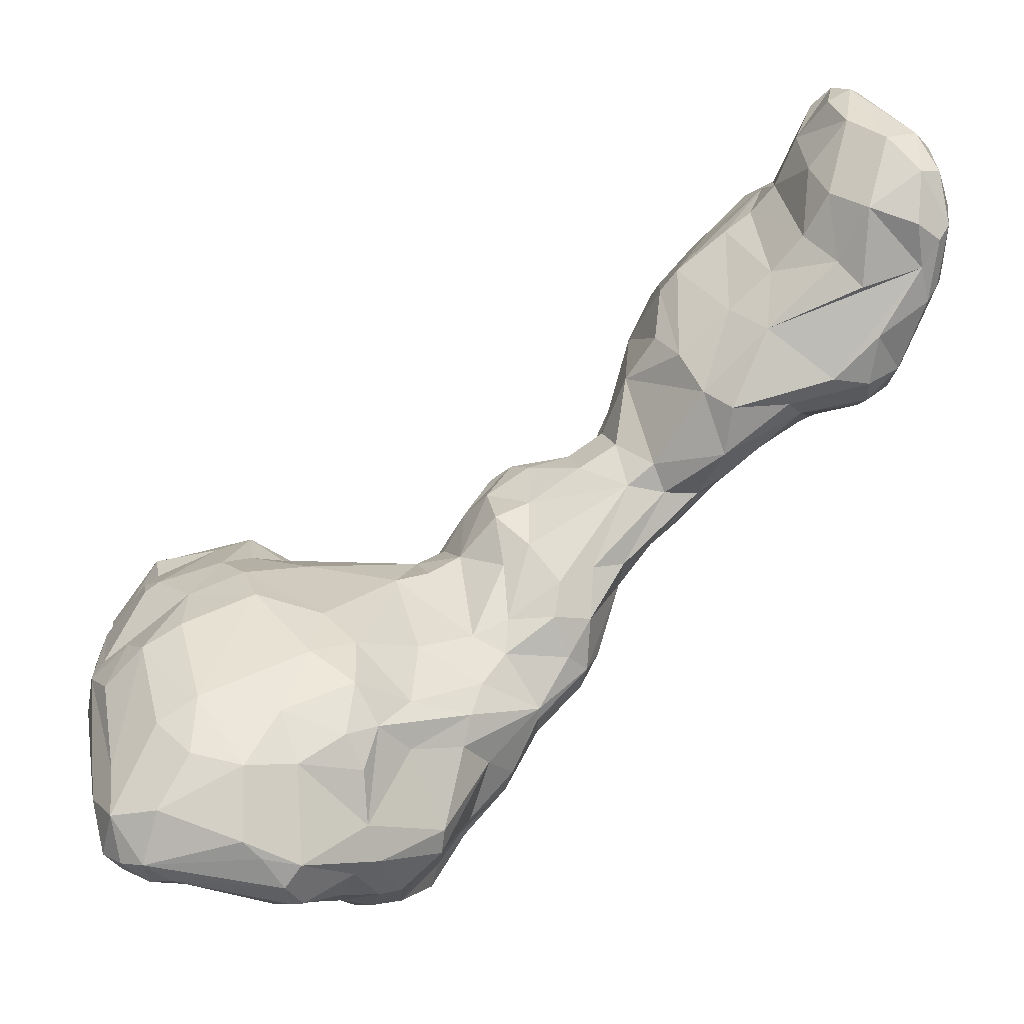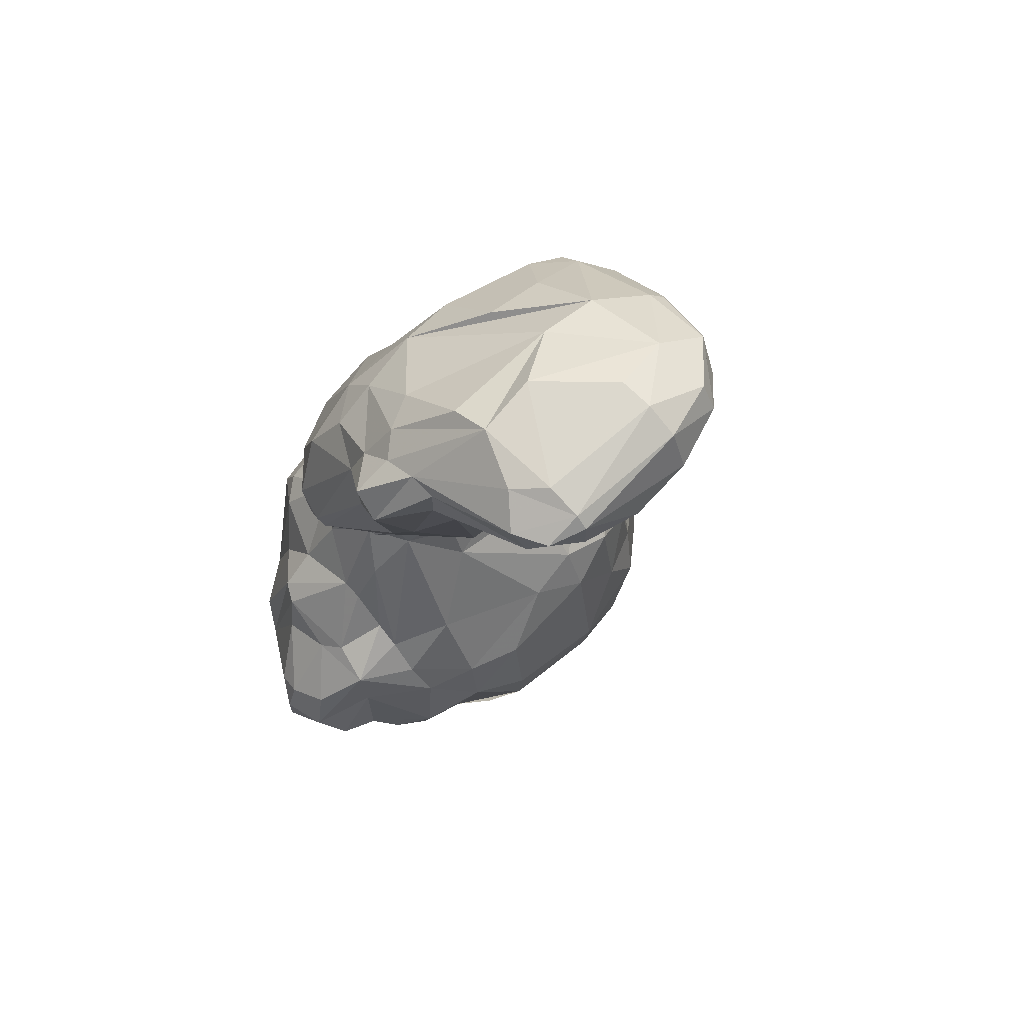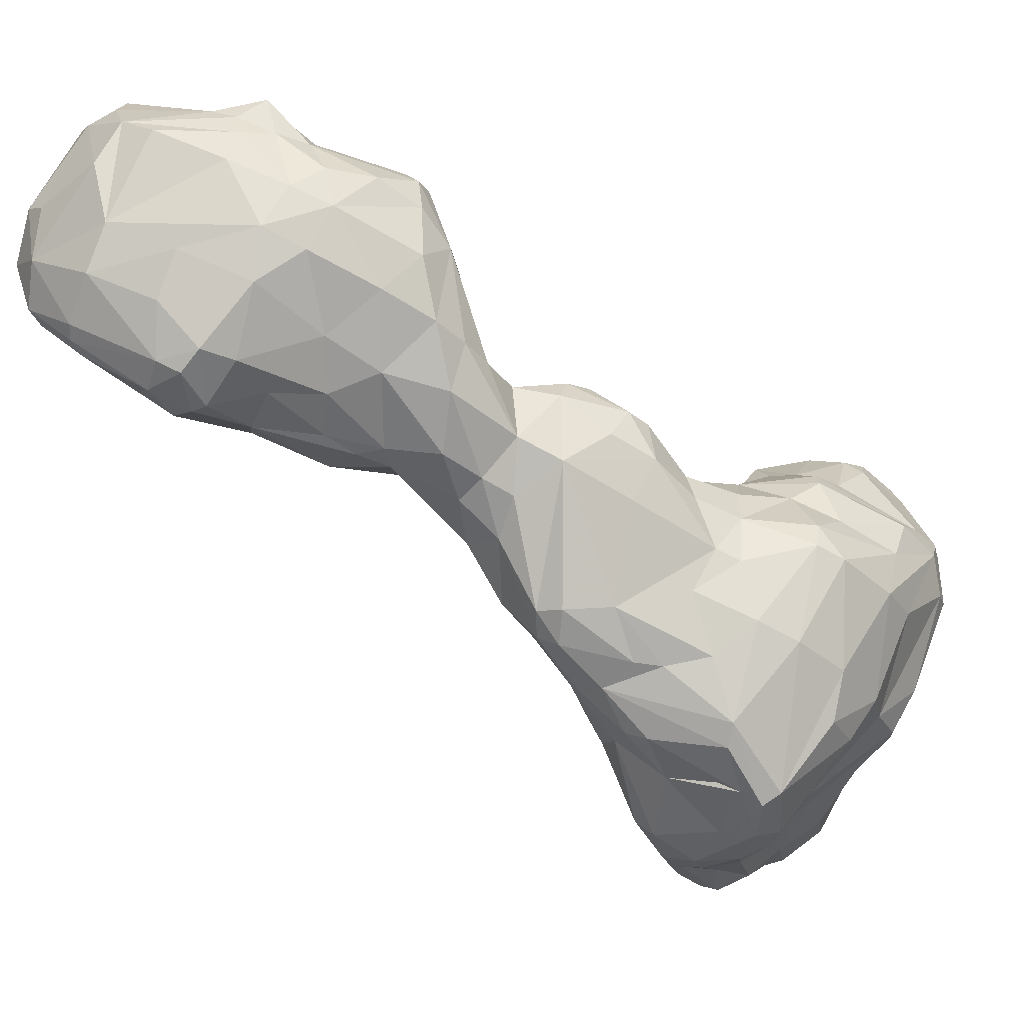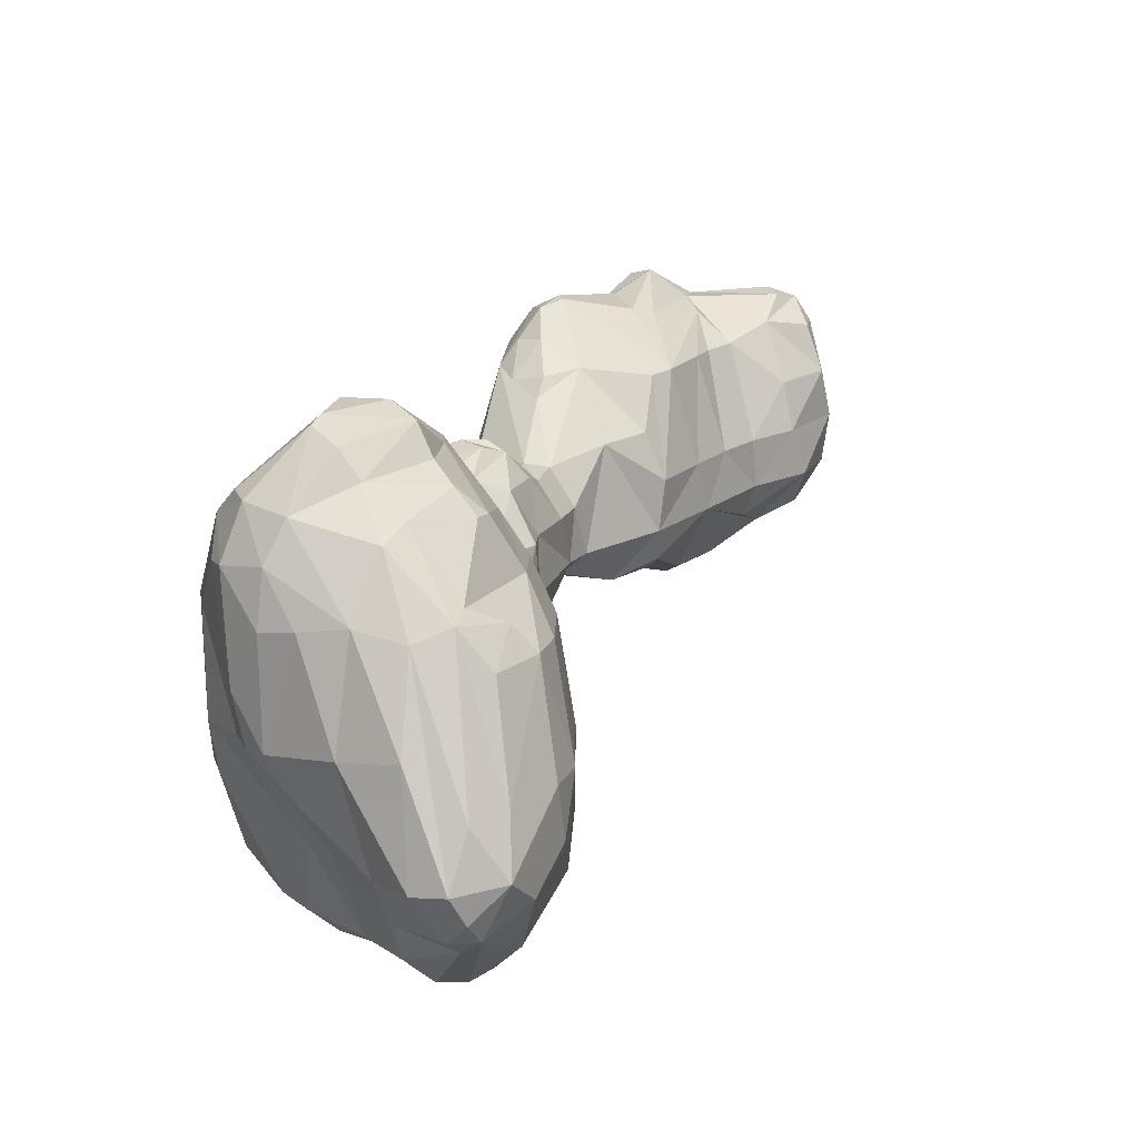
<metadata>
{"format":"obj","ext":"obj","renderer":"f3d","projection":"perspective","resolution":1024,"background":"white","views":[{"elev":-40.2,"azim":-105.9,"up":"+Y"},{"elev":30.2,"azim":-144.9,"up":"+Z"},{"elev":1.9,"azim":28.8,"up":"+Y"},{"elev":-15.3,"azim":166.4,"up":"+Y"}]}
</metadata>
<code>
v 152.6 277.7 108
v 152.3 281.2 106.4
v 152.3 280 103.8
v 153.7 282.7 101.4
v 152.2 276.9 106.3
v 153.8 281.7 108
v 154.3 287.3 102.3
v 154.8 274.6 102.9
v 156.5 277.3 100.6
v 155.1 286.2 100.7
v 154.5 273.5 106.6
v 154.7 287.6 103.2
v 155.6 277.8 110
v 156.4 287.8 104.6
v 155.8 288.9 101.5
v 155.3 273.3 108.7
v 157.5 280.8 99.57
v 154.7 274.4 109.2
v 157.9 289.6 101.9
v 158.8 285.7 99.46
v 158.6 288.8 104.2
v 155.7 281.6 109
v 157.6 288.5 100.4
v 159.2 272.9 101.9
v 160 275.9 99.73
v 159.6 271.1 104
v 160.3 284.6 108.9
v 157.3 272.1 107.9
v 159.5 271 109.2
v 164.4 288.5 101.7
v 162.1 283.4 98.69
v 161.2 287.6 106.8
v 162.8 274.3 98.06
v 159.2 273.2 110.3
v 161.1 276.7 110.8
v 158.9 272.1 109.8
v 165.2 266.5 103.4
v 164.2 282.1 97.4
v 161.8 268.5 106
v 168.1 287.9 102.7
v 163.9 286.9 106.9
v 165.6 280.9 95.73
v 166.4 274.7 109.8
v 165.7 272.3 95.56
v 165.2 266.8 106.4
v 165.9 288.5 102.6
v 162.1 280.3 109.9
v 165.1 287.5 100
v 164.3 269.6 97.99
v 166.2 270.6 109.7
v 164.7 268.6 108.7
v 167.2 267.1 107
v 168.4 289 98.96
v 167.9 265.6 100.8
v 168.7 264.9 96.51
v 164.7 285.8 98.77
v 169.1 269.9 92.56
v 167.9 269.7 109.2
v 169.1 266.5 94.38
v 169.4 289.3 100.8
v 169.1 284.7 105.4
v 168.3 267.5 106.7
v 169.1 284.2 95.61
v 170.3 277.7 91.72
v 168.9 266 102.2
v 171 284 94.78
v 169.3 271.4 109
v 168.6 278.6 92.63
v 168.7 286.7 104.1
v 171 273 91.36
v 171.5 268.4 103.9
v 170.8 286.7 101.8
v 167.3 278.3 108.9
v 172.4 286 99.85
v 174.4 271.4 89.98
v 173.3 281.7 92.79
v 173.6 265.4 99.85
v 174.8 284.1 101.5
v 173.5 282.8 104
v 171.6 286.3 97.78
v 171.1 270.6 107.1
v 172.6 279.9 106.3
v 172.5 276 107
v 175.2 263.8 92.31
v 175.5 272.4 102.7
v 172.1 263.2 96.93
v 176 277.5 90.98
v 176.7 266.4 89.79
v 177.3 264.5 97.81
v 176.8 262.5 93.63
v 175.2 264.1 98.24
v 178.6 269.2 89.33
v 175.1 278.3 104.4
v 176.9 263.2 96.39
v 174.9 268.3 101.5
v 176.7 283.7 93.24
v 176.9 284.2 93.99
v 178.6 280.1 92.6
v 178.3 264.7 87.27
v 180.3 257.6 91.34
v 178.4 282.9 93.39
v 179.3 275.6 101.3
v 180.1 256.5 88.78
v 177.6 283.5 99.09
v 179.2 274.9 91.01
v 178.6 283.6 95.14
v 181.3 264.1 96.5
v 179.9 280.6 94.3
v 176.2 281.4 102.6
v 178.7 276.6 91.07
v 180.6 258.1 83.84
v 176.8 262.5 90.68
v 178.7 269.8 100.4
v 181.2 278.7 95.01
v 180.7 276.8 92.83
v 180.7 255 86.29
v 180.1 267.3 86.91
v 180 281.5 96.96
v 180.7 262.4 83.93
v 182 253.1 89.1
v 180.9 278 98.44
v 181 268.7 88.24
v 181.4 266.6 84.02
v 181.5 261 81.41
v 180.6 269.3 89.07
v 181.2 260.8 93.9
v 181.9 273.4 98.37
v 183.2 270.6 93.32
v 181.5 243.1 71.03
v 182 245.6 67.75
v 182.9 269.5 90.79
v 182.7 240.5 73.13
v 183.3 264.7 81.2
v 182.5 240.3 65.98
v 182.8 272 95.85
v 182.2 256.9 82.27
v 183.1 262.4 93.99
v 181.9 252.6 86.23
v 183.3 257.9 91.88
v 184.2 251.6 63.73
v 184 249.2 76.21
v 182.6 268.5 97.45
v 183.2 268.1 83.14
v 183.1 250.1 68.69
v 183.5 243.7 75.66
v 184.5 269 83.6
v 183.9 241.4 60.18
v 182.3 239 70.72
v 183.3 236.6 67.59
v 183.3 252.7 82.94
v 184.4 247.1 81.26
v 183.3 268.9 89.95
v 184 250.6 87.93
v 183.5 235.9 63.79
v 182.2 247.2 71.12
v 184.7 259.1 79.47
v 184.2 251.2 80.42
v 186.1 231.3 64.56
v 185.5 239.7 57.67
v 184.2 250.1 83.01
v 184.6 244.2 80.49
v 185.5 248.8 58.68
v 184.5 236.9 60.1
v 184.7 240.3 76.04
v 186.3 264.8 80.16
v 183.7 237.2 72.43
v 185.7 257.8 77.24
v 186.2 247 86.23
v 186.1 255 62.99
v 185.8 242.1 80.27
v 185.7 256.5 74.71
v 185.3 250.8 89.77
v 186.8 230.5 68.94
v 185.1 265.4 92.42
v 187.1 252.8 59.13
v 185.8 252.8 90.85
v 188.2 236.3 79.58
v 188.7 233.5 55.5
v 184.8 261.1 92.33
v 186.3 234.4 73.44
v 185.1 267.9 81.97
v 188.1 262.3 79.04
v 188.9 237.6 55.18
v 187.1 246.6 86.33
v 186.4 268.8 83.46
v 185.5 269.2 85.44
v 187 247.1 56.17
v 186.8 257.3 68.06
v 186.7 233.2 58.47
v 186.2 268.3 87.84
v 186.8 230.6 66.11
v 187.8 253 90.56
v 188 260.4 76.82
v 189.8 267.2 83.85
v 188.3 232.9 74.93
v 190.4 262.1 77.84
v 189.1 247.1 86.92
v 188.4 257.5 61.61
v 188.5 229.6 68.18
v 192 248.9 53.93
v 188.1 242.7 82.83
v 189.8 230.6 58.27
v 187.1 250.3 89.78
v 190.2 243.7 85.26
v 189.9 259.9 66.5
v 190 245.3 54.09
v 189 258.9 63.96
v 190.7 230.2 60.42
v 189 248.6 55.26
v 189.1 231.9 73.21
v 187.8 263.6 90.41
v 190.3 261.6 73.93
v 191.6 249 86.77
v 189.9 255.7 57.1
v 190.4 229.5 69
v 190.5 262.6 78.6
v 191.9 231.9 72.91
v 189.9 235.4 79.79
v 190.7 255.1 56.22
v 189.7 265.6 86.65
v 190.5 266.2 82.14
v 192.2 261.4 70.9
v 191.7 261.3 61.54
v 192.2 257 56.26
v 192.3 232.6 55.64
v 192.3 233.2 77.41
v 190.4 229.8 69.91
v 192.4 262.4 79.55
v 191.3 262.6 64.07
v 190.9 260.5 68.2
v 191.5 236.5 54.37
v 191 231.2 56.83
v 195 261 75.77
v 192.1 263.7 84.15
v 193.2 261.6 71.83
v 192.2 240.2 82.49
v 190.8 253.1 88.09
v 192 243.3 85.21
v 193.1 258.9 57.34
v 192.7 230.8 68.18
v 191.4 260.8 86.59
v 191.7 230.5 59.12
v 192.6 247.7 53.23
v 192.1 232.5 75.72
v 196 240 81.73
v 194.9 235.9 79
v 193.9 260.8 81.13
v 194 232.5 65.19
v 197.8 260.6 72.36
v 194.3 232.8 57.33
v 197.8 256.3 54.84
v 193.5 262.2 66.1
v 195.4 234.6 70.26
v 195.4 262.3 65.62
v 195.3 254 54.16
v 195.2 246.5 53.5
v 194.8 263.4 61.28
v 193.5 248.8 85.66
v 194.3 261.2 57.19
v 195.3 239.8 54.69
v 195.8 234.3 61.08
v 196.4 259.3 78.46
v 195.2 233.5 75.94
v 195 254.2 83.86
v 197.7 263.2 61.04
v 195.6 262.7 58.38
v 195.8 257.2 81.69
v 197.3 236.7 67
v 197.8 235.8 78.72
v 194.1 232.8 73.3
v 197.7 242.9 83.74
v 196.7 252.3 53.76
v 198.3 247.6 54.73
v 197.7 239.4 81.46
v 196.6 249.5 83.95
v 198.6 240.5 57.91
v 197.5 234.7 75.14
v 199.3 258.4 54.81
v 199.8 238.9 63.66
v 198.3 262.3 68.62
v 199.4 238.5 81.44
v 197.4 256.3 80.75
v 198.6 262.9 59.04
v 199.2 252 81.88
v 202 254.1 55.42
v 198.2 244.8 83.94
v 202.1 241.6 62.17
v 200 260.9 56.66
v 201.2 247.6 56.46
v 198.8 235.8 76.53
v 200.7 239.4 80.86
v 199.1 261.7 69.8
v 199.1 261.5 65.79
v 199.4 262.4 61.2
v 202.9 242.2 63.86
v 198.3 237.7 69.54
v 204 257.9 61.58
v 200.7 260 55.99
v 201.7 257.3 76.64
v 204.6 256.7 59.11
v 201.1 258.7 75.08
v 203.2 251.4 56.48
v 204.1 258.4 64.59
v 201.7 250.5 80.07
v 199.6 238.5 71.96
v 204.3 255.6 57.59
v 201.2 258.9 70.79
v 203.1 243.8 67.24
v 203.3 242.7 73.9
v 203.2 247.8 58.03
v 204.4 245.5 71.47
v 203.3 244.4 77.28
v 204.4 256.4 67.43
v 203.4 256.2 75.33
v 203.8 248.2 76.53
v 204.1 245.4 62.28
v 205.2 253.5 70.81
v 205.5 251.8 67.44
v 205.4 256 61.41
v 205.4 252 59.09
v 205.7 252.8 60.78
g foo
f 195 180 173
f 177 180 195
f 173 191 199
f 195 173 210
f 218 177 195
f 227 173 199
f 210 173 227
f 226 218 195
f 227 199 215
f 217 210 227
f 244 210 217
f 226 195 244
f 195 210 244
f 246 218 226
f 240 227 215
f 240 217 227
f 270 244 217
f 270 263 244
f 226 244 263
f 166 148 149
f 132 148 166
f 149 154 158
f 166 149 180
f 164 132 180
f 170 164 177
f 154 189 158
f 149 158 173
f 180 149 173
f 132 166 180
f 177 164 180
f 201 170 177
f 173 158 191
f 191 158 202
f 218 201 177
f 238 204 236
f 199 191 202
f 236 201 218
f 204 201 236
f 199 202 208
f 208 202 242
f 199 208 215
f 236 218 246
f 245 238 236
f 240 215 208
f 248 240 208
f 270 240 248
f 217 240 270
f 274 236 246
f 245 236 274
f 253 270 248
f 246 226 269
f 277 263 270
f 269 226 263
f 274 246 269
f 269 263 277
f 274 269 281
f 290 269 277
f 281 269 290
f 129 134 148
f 132 129 148
f 145 129 132
f 153 168 172
f 148 134 149
f 161 145 132
f 151 145 161
f 168 151 161
f 151 168 160
f 153 160 168
f 134 154 149
f 161 132 164
f 203 172 184
f 161 164 170
f 201 168 170
f 168 161 170
f 172 168 184
f 184 168 204
f 168 201 204
f 203 184 197
f 163 178 189
f 154 163 189
f 197 184 204
f 213 203 197
f 158 189 202
f 213 197 258
f 189 178 202
f 197 204 238
f 202 178 232
f 225 232 178
f 242 202 232
f 197 238 271
f 286 197 271
f 258 197 286
f 225 242 232
f 225 250 242
f 248 242 250
f 208 242 248
f 238 245 274
f 271 238 274
f 261 248 250
f 268 248 261
f 268 253 248
f 270 253 268
f 296 270 268
f 270 296 277
f 286 271 281
f 271 274 281
f 296 305 277
f 291 286 281
f 305 290 277
f 290 291 281
f 309 290 305
f 309 291 290
f 29 28 39
f 36 29 51
f 28 37 39
f 51 29 39
f 51 39 45
f 50 36 51
f 45 39 37
f 45 37 54
f 51 45 52
f 58 51 52
f 50 51 58
f 52 45 65
f 45 54 65
f 62 52 65
f 58 52 62
f 100 103 120
f 120 103 116
f 139 100 120
f 116 150 138
f 120 116 138
f 120 138 153
f 139 120 172
f 129 155 130
f 120 153 172
f 176 139 172
f 129 130 134
f 155 129 145
f 155 145 141
f 157 160 150
f 138 150 160
f 153 138 160
f 147 134 130
f 145 151 141
f 157 141 151
f 151 160 157
f 134 147 154
f 176 172 203
f 147 159 163
f 163 154 147
f 192 176 203
f 237 192 213
f 192 203 213
f 159 183 178
f 159 178 163
f 258 237 213
f 178 183 231
f 275 237 258
f 231 225 178
f 275 258 286
f 284 275 286
f 276 261 250
f 279 261 276
f 268 261 279
f 295 268 279
f 296 268 295
f 315 291 312
f 291 309 312
f 18 1 5
f 5 8 11
f 1 18 13
f 16 5 11
f 18 5 16
f 34 13 18
f 28 11 8
f 16 11 28
f 36 18 16
f 29 16 28
f 29 36 16
f 34 18 36
f 24 26 8
f 28 8 26
f 35 13 34
f 35 34 50
f 26 24 49
f 50 34 36
f 28 26 49
f 43 35 50
f 28 49 37
f 43 50 67
f 49 59 55
f 37 49 55
f 67 50 58
f 54 37 55
f 67 58 62
f 62 81 67
f 86 54 55
f 65 54 86
f 71 65 77
f 62 65 71
f 81 62 71
f 55 59 86
f 77 65 91
f 65 86 91
f 95 71 77
f 86 59 84
f 90 86 84
f 89 95 77
f 94 86 90
f 91 86 94
f 84 112 90
f 89 91 94
f 77 91 89
f 94 90 100
f 89 94 126
f 90 112 103
f 100 90 103
f 94 100 126
f 107 89 126
f 111 116 112
f 112 116 103
f 107 126 137
f 116 111 150
f 111 136 150
f 139 126 100
f 137 126 139
f 179 137 139
f 144 140 130
f 155 144 130
f 136 157 150
f 179 139 176
f 171 155 141
f 171 141 157
f 130 140 147
f 211 179 176
f 211 176 192
f 187 159 147
f 211 192 237
f 183 159 187
f 267 237 275
f 264 267 275
f 256 225 231
f 256 260 225
f 284 264 275
f 260 250 225
f 250 260 276
f 304 284 286
f 276 287 279
f 304 286 291
f 279 287 295
f 304 291 315
f 308 296 295
f 305 296 311
f 296 308 311
f 309 305 311
f 309 311 312
f 311 315 312
f 3 5 2
f 2 5 1
f 6 2 1
f 5 3 8
f 8 3 9
f 13 6 1
f 22 6 13
f 27 22 13
f 25 24 9
f 9 24 8
f 47 13 35
f 47 27 13
f 33 24 25
f 24 33 49
f 44 49 33
f 73 35 43
f 73 43 67
f 59 44 57
f 44 59 49
f 73 67 83
f 75 59 57
f 81 83 67
f 85 81 95
f 81 71 95
f 85 83 81
f 59 75 84
f 75 88 84
f 85 95 113
f 88 99 112
f 112 84 88
f 113 89 107
f 95 89 113
f 142 113 107
f 112 119 111
f 112 99 119
f 124 111 119
f 124 136 111
f 174 142 137
f 137 142 107
f 137 179 174
f 136 124 156
f 156 167 157
f 156 157 136
f 174 179 211
f 171 144 155
f 167 171 157
f 140 162 147
f 162 187 147
f 241 211 237
f 206 183 187
f 237 267 241
f 183 206 243
f 243 231 183
f 243 256 231
f 267 264 282
f 282 264 284
f 299 284 304
f 289 287 276
f 287 289 310
f 287 316 295
f 295 316 308
f 308 318 311
f 317 315 311
f 7 4 3
f 2 7 3
f 12 7 2
f 2 6 12
f 14 6 22
f 3 4 9
f 27 14 22
f 9 4 17
f 17 25 9
f 44 33 42
f 82 35 73
f 47 35 82
f 68 57 44
f 83 82 73
f 75 57 70
f 83 93 82
f 85 93 83
f 75 92 88
f 102 93 85
f 102 85 113
f 117 99 88
f 117 88 92
f 125 117 92
f 127 113 142
f 127 102 113
f 123 99 117
f 122 117 125
f 142 135 127
f 119 99 123
f 124 119 133
f 123 133 119
f 128 135 174
f 135 142 174
f 152 131 128
f 128 174 152
f 133 156 124
f 152 174 190
f 165 156 133
f 182 156 165
f 174 211 190
f 169 140 144
f 169 144 188
f 188 144 171
f 167 156 193
f 193 156 182
f 220 190 211
f 162 140 175
f 169 175 140
f 193 188 171
f 193 171 167
f 196 193 182
f 187 162 175
f 211 234 220
f 200 209 187
f 200 187 175
f 234 211 241
f 206 187 209
f 247 228 234
f 243 206 209
f 241 267 234
f 234 267 247
f 200 243 209
f 267 262 247
f 267 282 262
f 299 262 282
f 273 260 256
f 284 299 282
f 276 260 273
f 273 289 276
f 304 314 299
f 315 317 314
f 315 314 304
f 287 310 316
f 316 321 308
f 321 318 308
f 318 317 311
f 10 4 7
f 6 14 12
f 20 17 4
f 20 4 10
f 32 14 27
f 31 25 17
f 31 17 20
f 47 32 27
f 41 32 47
f 38 25 31
f 38 33 25
f 33 38 42
f 61 41 47
f 82 61 47
f 44 42 68
f 79 61 82
f 64 57 68
f 57 64 70
f 82 109 79
f 87 70 64
f 93 109 82
f 75 70 87
f 92 75 87
f 109 93 102
f 105 92 87
f 102 121 109
f 105 125 92
f 114 125 105
f 128 125 114
f 102 127 121
f 131 125 128
f 135 128 114
f 127 135 114
f 123 117 143
f 143 117 146
f 146 117 122
f 133 123 143
f 152 186 122
f 152 122 125
f 131 152 125
f 186 146 122
f 181 165 143
f 165 133 143
f 185 181 143
f 185 143 146
f 186 185 146
f 190 186 152
f 194 186 190
f 216 165 181
f 194 221 185
f 221 181 185
f 194 185 186
f 216 182 165
f 221 216 181
f 220 194 190
f 214 175 198
f 198 175 169
f 207 198 169
f 207 169 188
f 205 207 188
f 205 188 193
f 196 182 216
f 212 230 205
f 212 205 193
f 196 212 193
f 234 221 194
f 220 234 194
f 200 175 214
f 222 230 212
f 228 216 221
f 234 228 221
f 219 200 214
f 235 222 212
f 235 212 196
f 233 235 196
f 228 233 216
f 233 196 216
f 247 233 228
f 255 200 219
f 233 249 235
f 262 233 247
f 243 200 255
f 272 243 255
f 262 249 233
f 256 243 272
f 301 249 262
f 249 301 307
f 299 301 262
f 272 273 256
f 301 299 314
f 289 273 302
f 313 307 301
f 310 289 302
f 314 313 301
f 313 317 319
f 317 313 314
f 310 302 320
f 321 319 318
f 317 318 319
f 310 320 316
f 316 320 321
f 15 10 7
f 7 12 15
f 19 15 12
f 23 20 15
f 20 10 15
f 23 15 19
f 14 21 12
f 12 21 19
f 30 48 23
f 30 23 19
f 14 32 21
f 48 31 23
f 31 20 23
f 46 30 19
f 46 19 21
f 32 46 21
f 56 31 48
f 69 40 32
f 40 46 32
f 41 69 32
f 56 38 31
f 69 41 61
f 42 38 56
f 63 56 48
f 68 42 56
f 63 68 56
f 72 40 69
f 66 68 63
f 69 79 72
f 69 61 79
f 76 68 66
f 72 78 74
f 78 72 79
f 76 64 68
f 109 78 79
f 87 64 76
f 104 74 78
f 78 109 104
f 98 110 87
f 105 87 110
f 109 118 104
f 115 110 98
f 115 98 108
f 109 121 118
f 105 110 115
f 114 115 108
f 121 114 118
f 115 114 105
f 121 127 114
f 198 207 229
f 229 207 205
f 223 214 198
f 223 198 229
f 229 205 230
f 219 214 224
f 239 224 214
f 239 214 223
f 252 229 230
f 222 252 230
f 252 222 235
f 219 224 255
f 251 224 239
f 251 255 224
f 280 254 252
f 280 252 235
f 292 280 235
f 235 249 292
f 293 254 280
f 272 255 251
f 292 249 307
f 285 272 251
f 292 297 280
f 297 293 280
f 273 272 285
f 303 297 292
f 307 303 292
f 285 302 273
f 307 313 303
f 306 302 285
f 297 303 300
f 306 300 319
f 319 300 303
f 303 313 319
f 306 320 302
f 321 320 319
f 320 306 319
f 63 48 53
f 53 48 30
f 53 30 46
f 60 53 46
f 60 46 40
f 80 66 53
f 74 80 53
f 74 53 60
f 60 40 72
f 66 63 53
f 72 74 60
f 97 80 74
f 96 76 66
f 96 66 80
f 96 87 76
f 97 96 80
f 104 106 74
f 106 97 74
f 101 98 96
f 98 87 96
f 101 96 97
f 101 97 106
f 106 104 118
f 101 108 98
f 114 108 101
f 118 114 106
f 114 101 106
f 252 254 229
f 259 239 223
f 266 259 223
f 257 266 229
f 266 223 229
f 257 229 254
f 251 239 259
f 266 257 265
f 254 265 257
f 288 259 266
f 278 251 259
f 288 278 259
f 293 294 265
f 293 265 254
f 285 251 278
f 298 278 288
f 294 298 288
f 294 288 283
f 285 278 298
f 300 298 294
f 297 294 293
f 306 285 298
f 300 306 298
f 297 300 294
f 266 265 283
f 283 288 266
f 294 283 265
g

</code>
